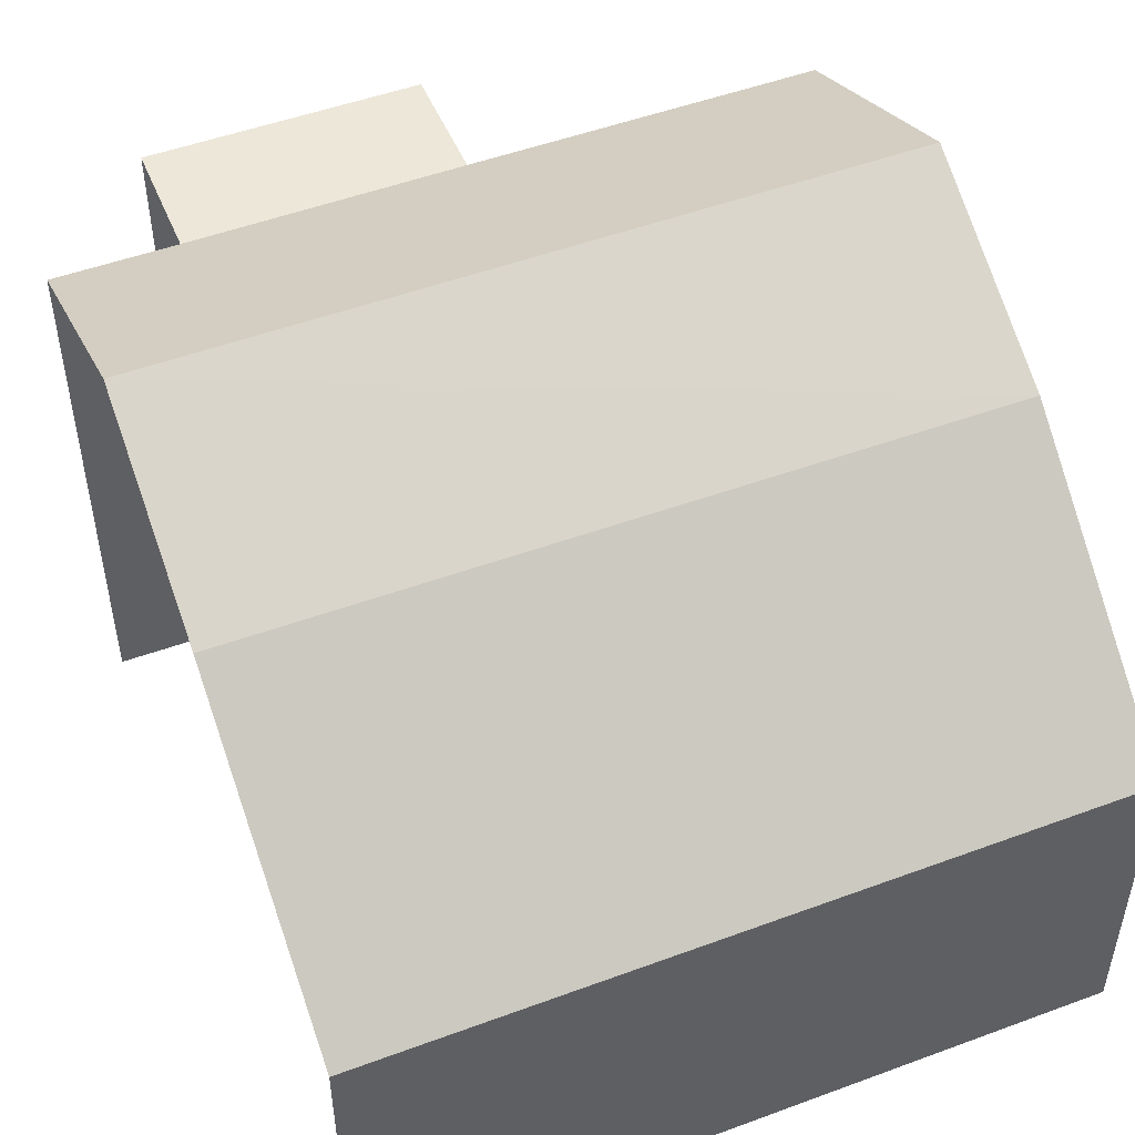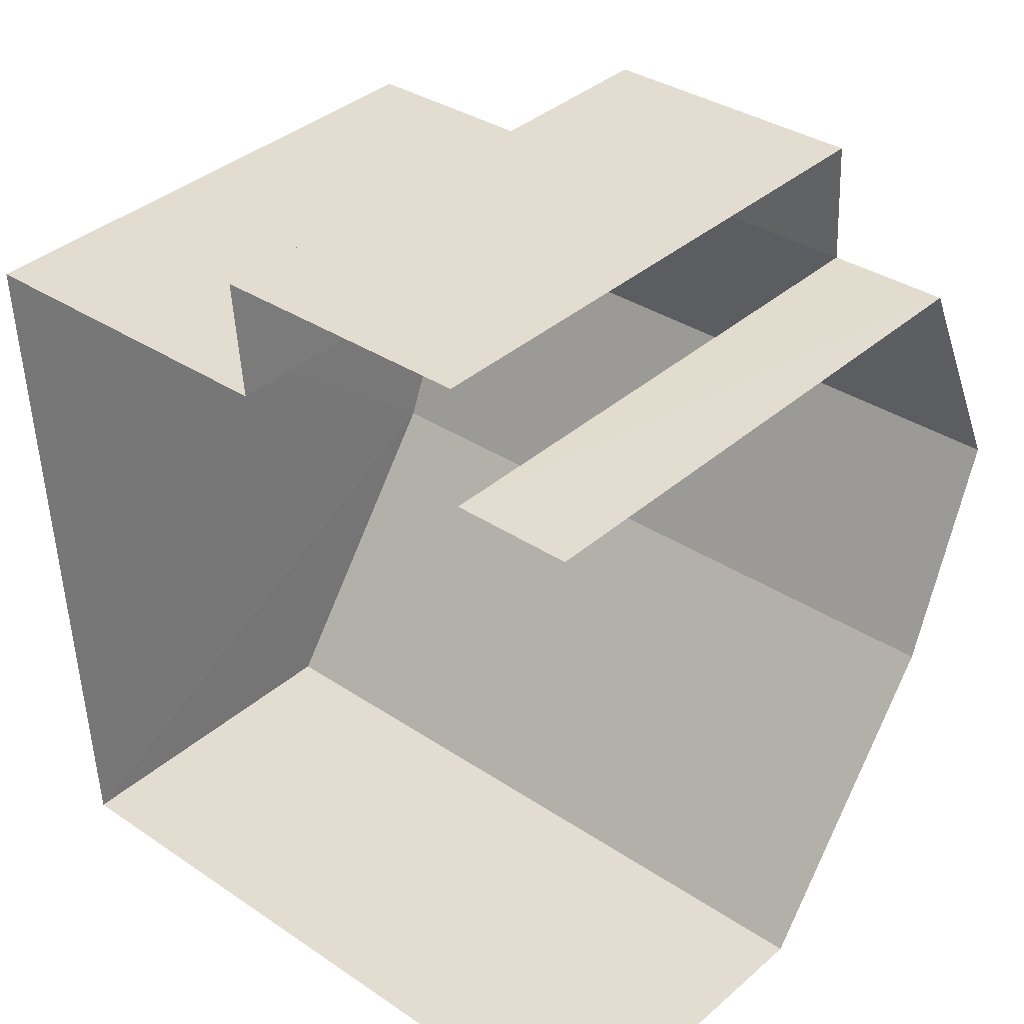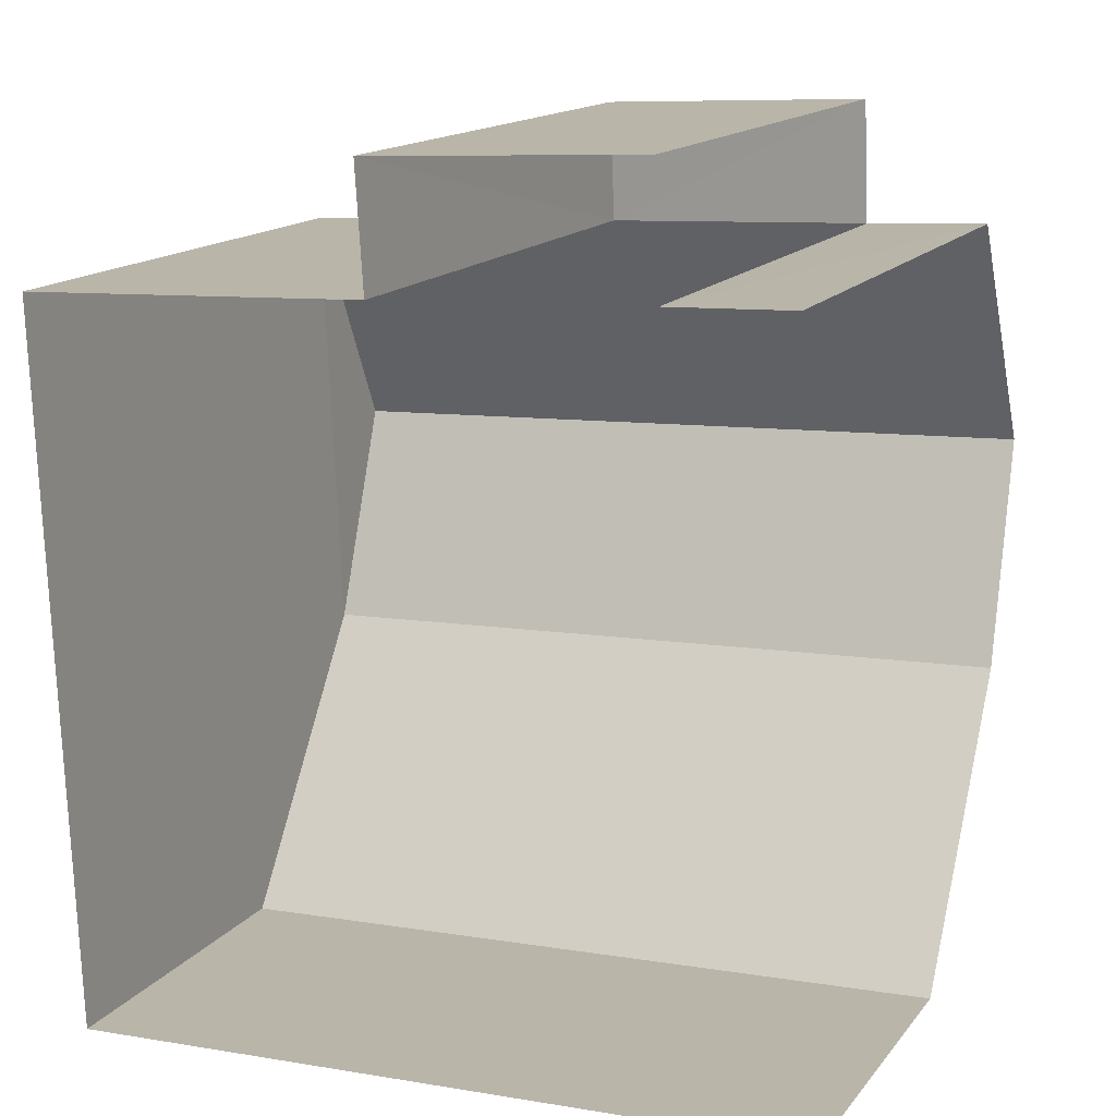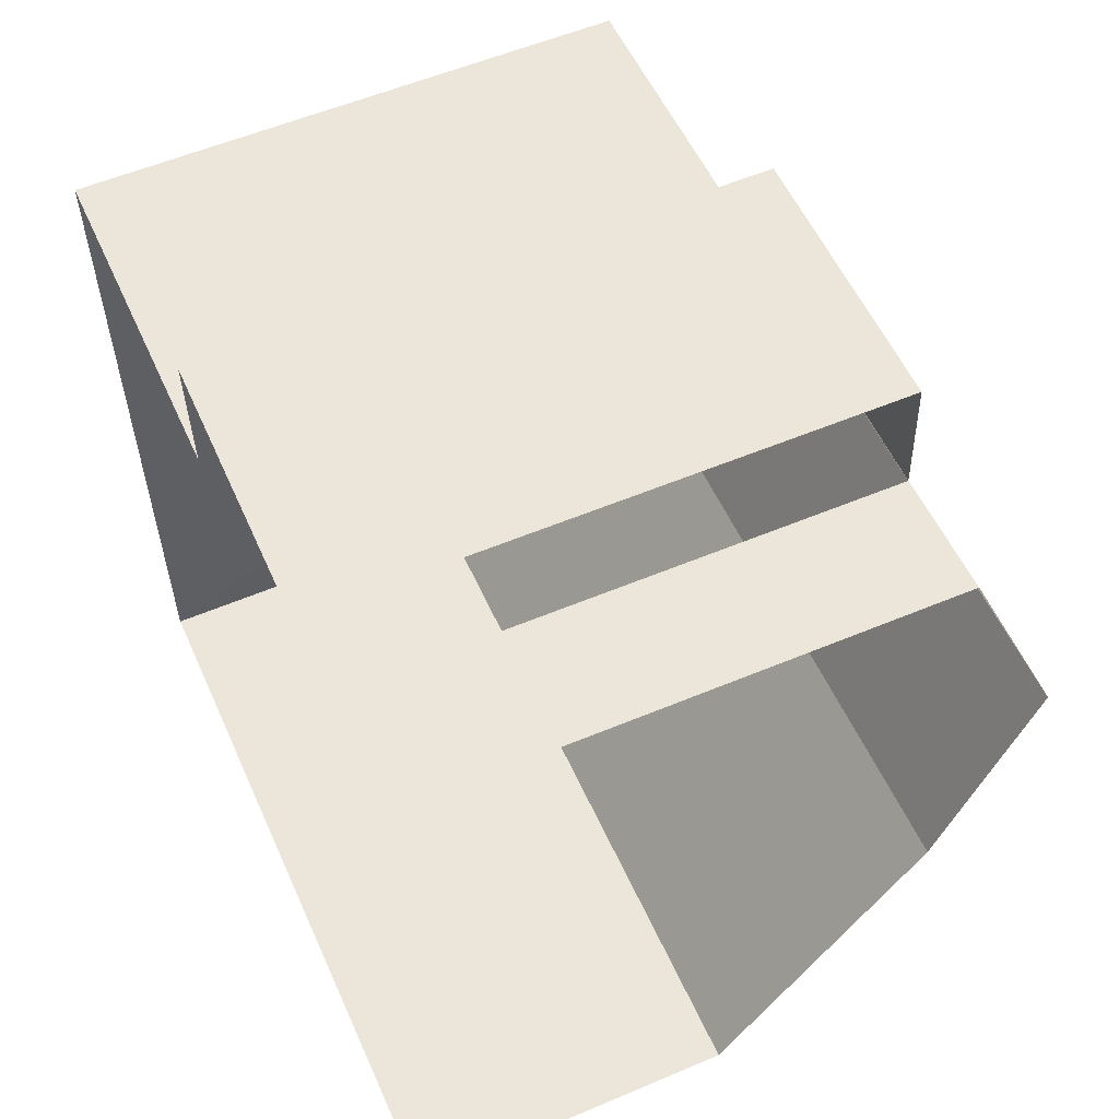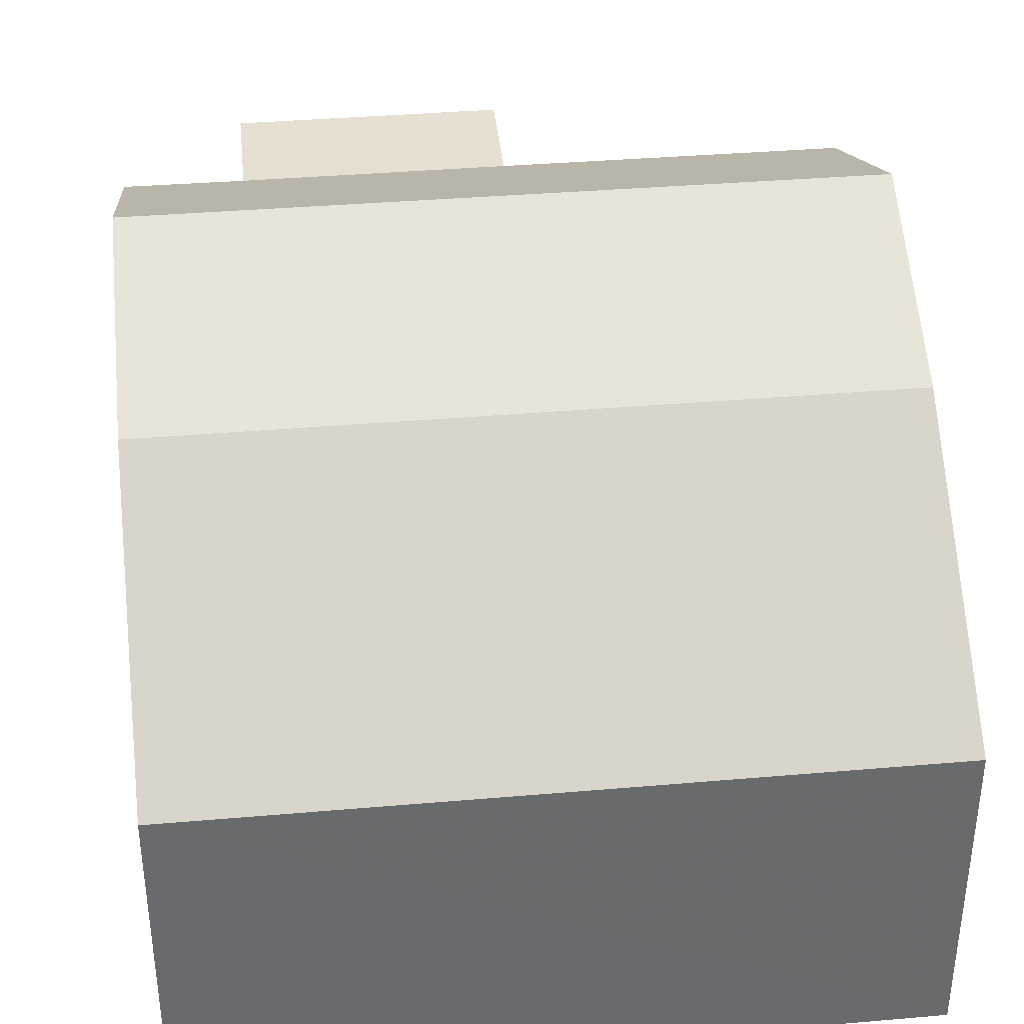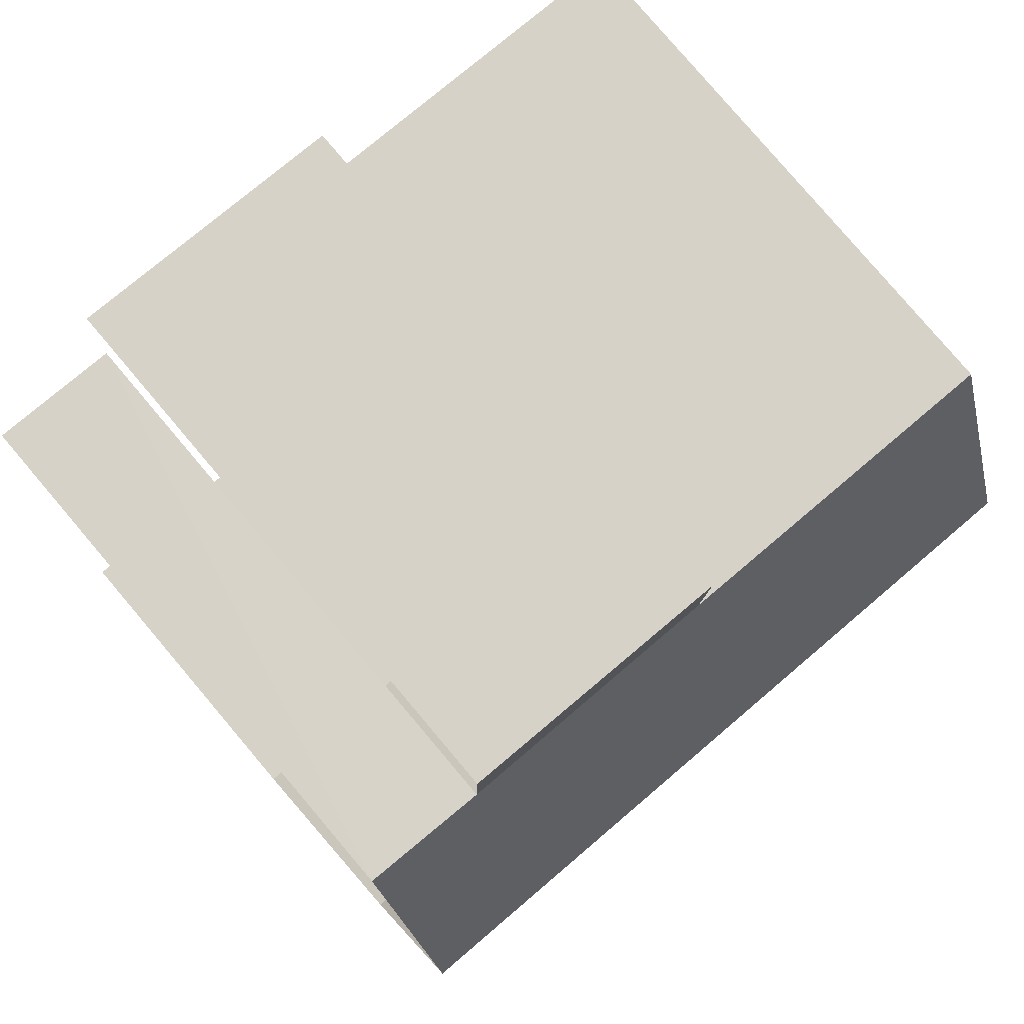
<metadata>
{"format":"obj","ext":"obj","renderer":"f3d","projection":"perspective","resolution":1024,"background":"white","views":[{"elev":50.4,"azim":-24.6,"up":"+Z"},{"elev":37.7,"azim":-137.7,"up":"+Y"},{"elev":14.9,"azim":-155.6,"up":"+Y"},{"elev":56.9,"azim":-113.6,"up":"+Y"},{"elev":37.4,"azim":-8.9,"up":"+Z"},{"elev":80.0,"azim":-40.3,"up":"+Y"}]}
</metadata>
<code>
v -3.734e+05 -1.052e+05 22.03
v -3.734e+05 -1.052e+05 22.03
v -3.734e+05 -1.052e+05 22.03
v -3.734e+05 -1.052e+05 22.03
v -3.734e+05 -1.052e+05 22.03
v -3.734e+05 -1.052e+05 22.04
v -3.734e+05 -1.052e+05 22.03
v -3.734e+05 -1.052e+05 22.03
v -3.734e+05 -1.052e+05 28.3
v -3.734e+05 -1.052e+05 29.46
v -3.734e+05 -1.052e+05 28.3
v -3.734e+05 -1.052e+05 28.3
v -3.734e+05 -1.052e+05 29.46
v -3.734e+05 -1.052e+05 28.3
v -3.734e+05 -1.052e+05 28.3
v -3.734e+05 -1.052e+05 28.3
v -3.734e+05 -1.052e+05 25.86
v -3.734e+05 -1.052e+05 25.86
v -3.734e+05 -1.052e+05 28.3
v -3.734e+05 -1.052e+05 28.3
f 1 2 3
f 1 3 4
f 5 4 6
f 3 7 8
f 6 3 8
f 4 3 6
f 10 9 16
f 9 5 16
f 16 6 17
f 16 5 6
f 1 11 20
f 1 4 11
f 9 10 11
f 11 10 12
f 12 13 14
f 12 10 13
f 10 15 13
f 10 16 15
f 16 17 18
f 15 16 18
f 12 19 20
f 11 12 20
f 20 2 1
f 20 19 2
f 12 3 2
f 19 12 2
f 12 14 7
f 3 12 7
f 7 14 15
f 8 7 15
f 14 13 15
f 8 15 18
f 4 5 9
f 11 4 9
f 17 6 8
f 18 17 8

</code>
